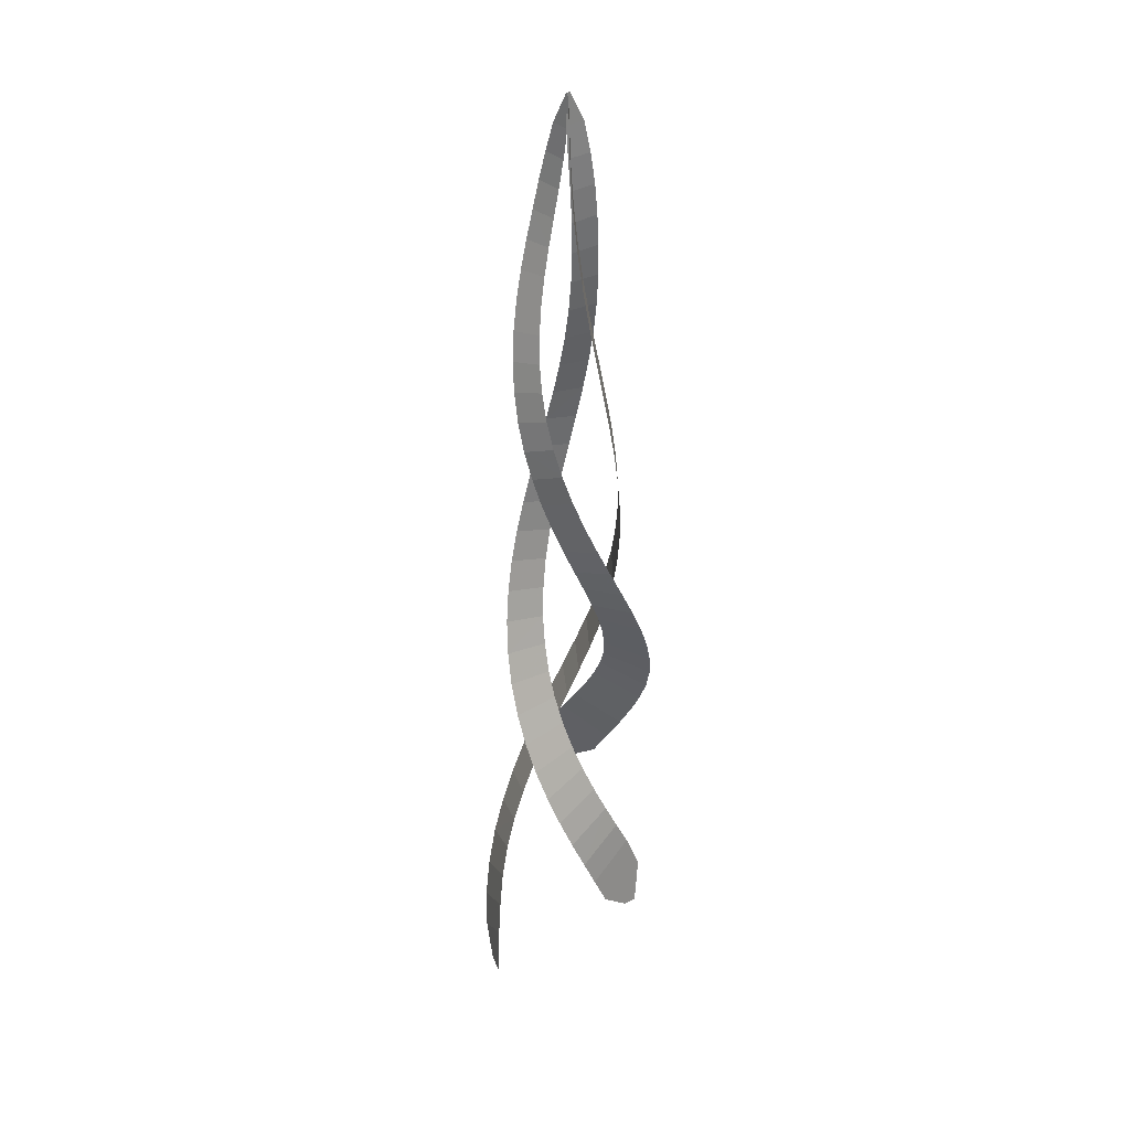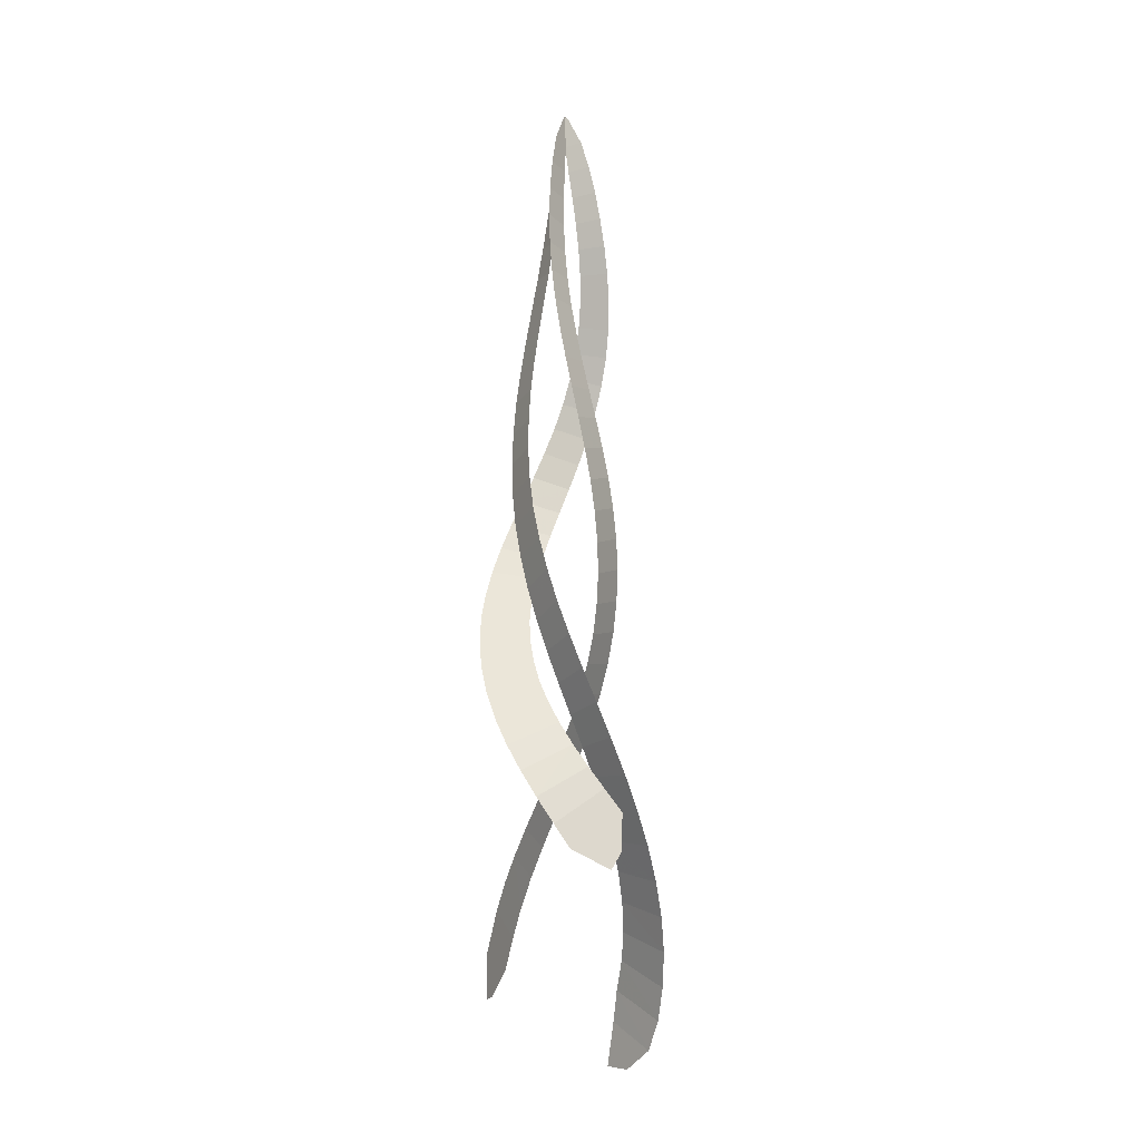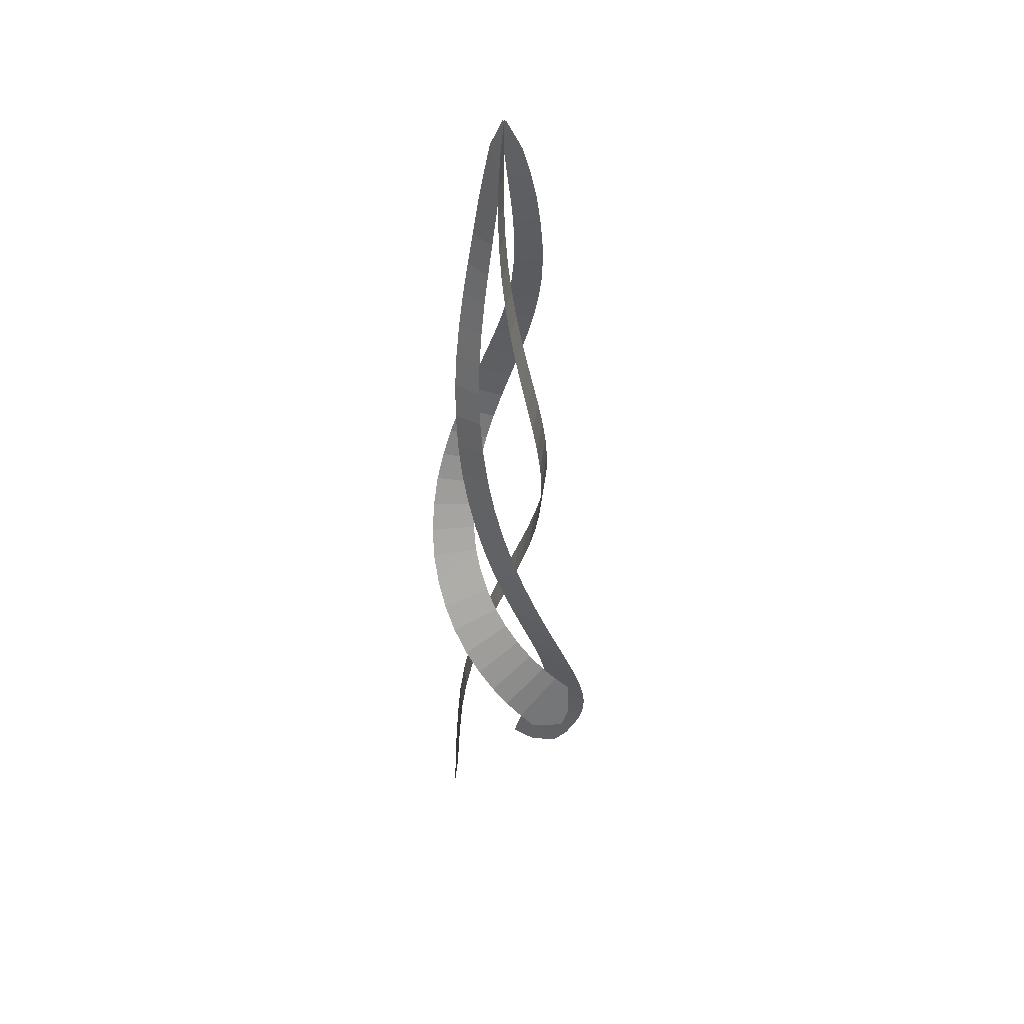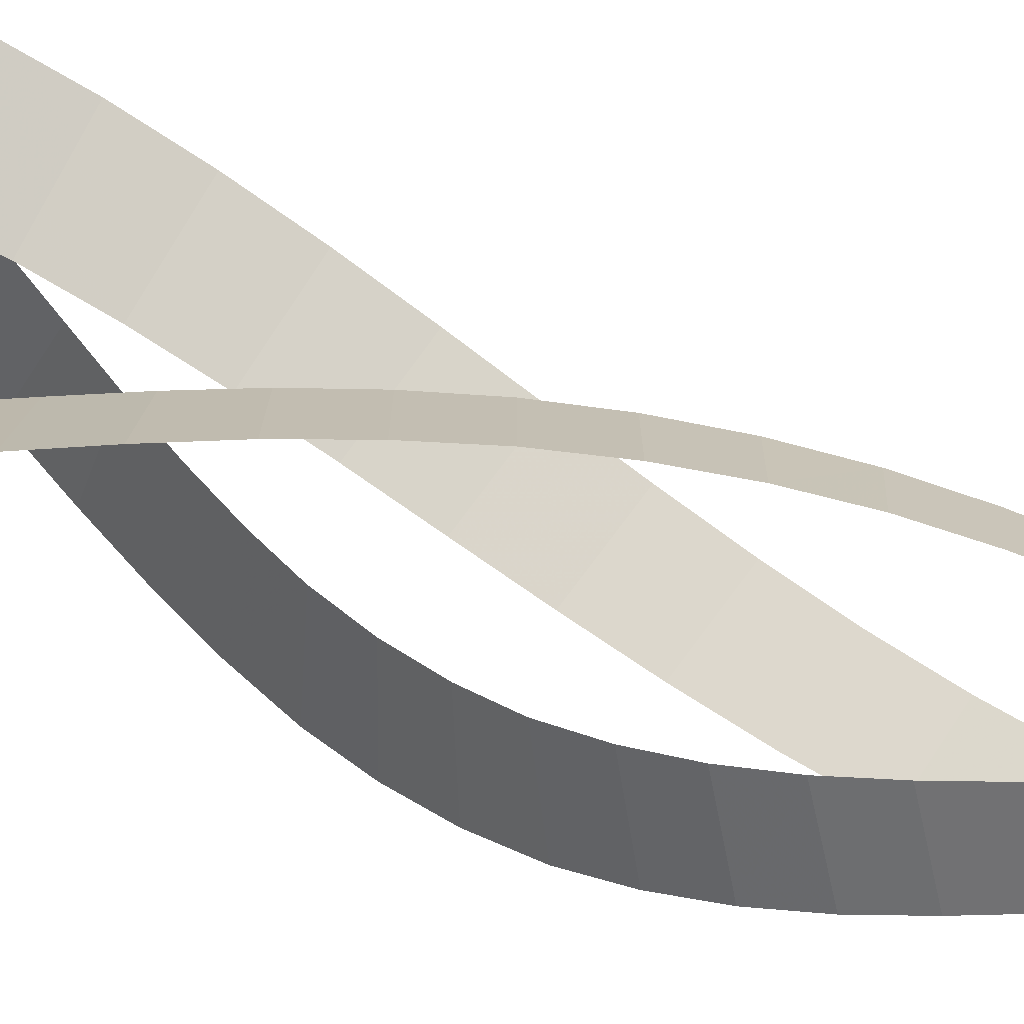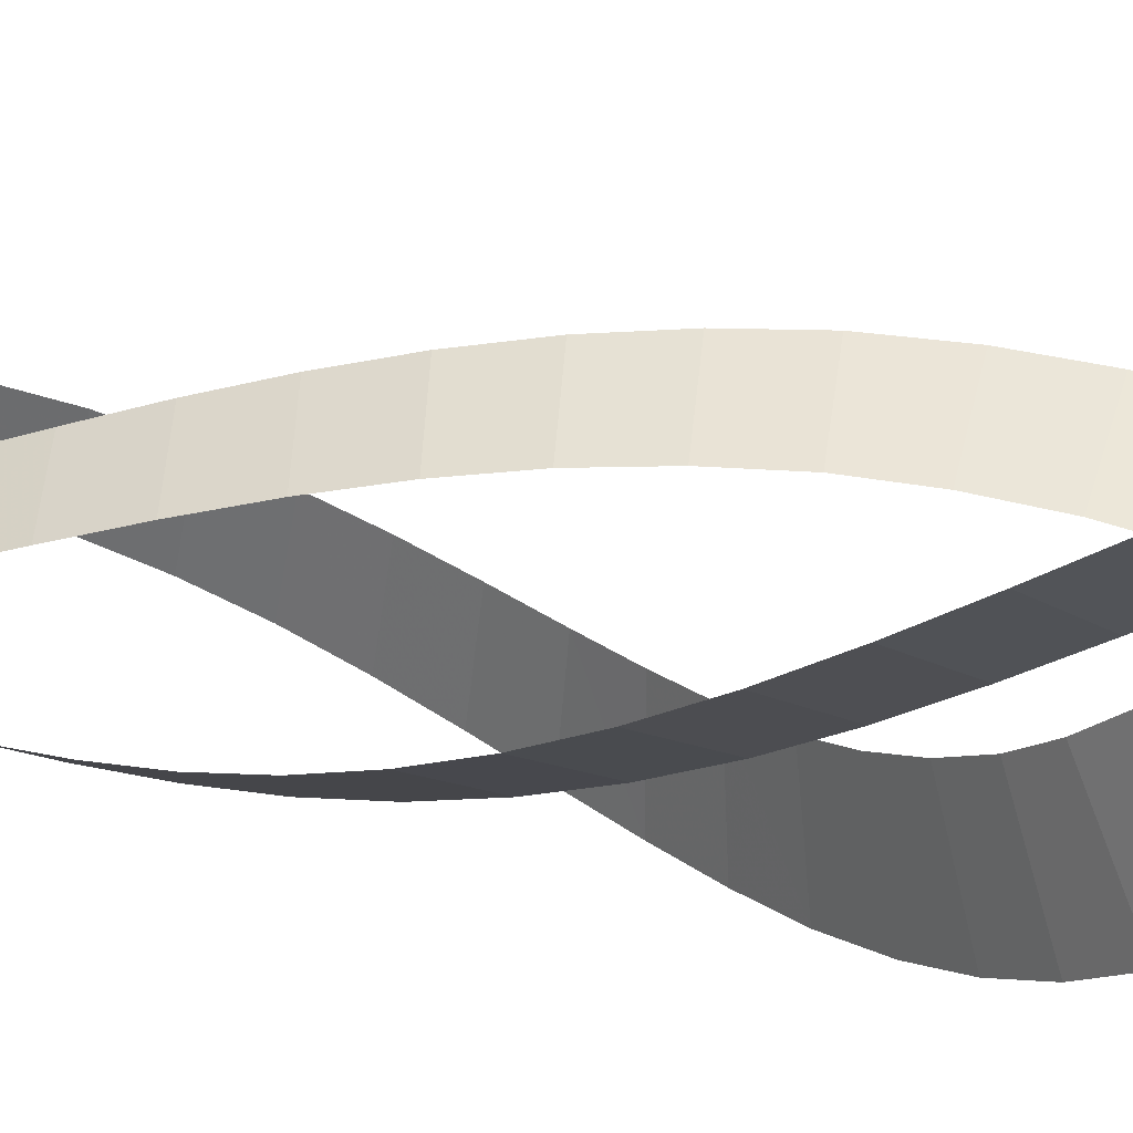
<metadata>
{"format":"obj","ext":"obj","renderer":"f3d","projection":"perspective","resolution":1024,"background":"white","views":[{"elev":31.1,"azim":-78.8,"up":"+Z"},{"elev":-11.4,"azim":75.6,"up":"+Z"},{"elev":42.3,"azim":55.8,"up":"+Z"},{"elev":58.3,"azim":-70.0,"up":"+Y"},{"elev":4.1,"azim":115.5,"up":"+Y"}]}
</metadata>
<code>
g 3Plane005
v 0.08126 0.02111 -0.8425
v 0.07613 0.03429 -0.7848
v 0.08011 0.03274 -0.8236
v 0.07613 -0.01958 -0.8219
v 0.07232 0.01681 -0.7607
v 0.07232 -0.03583 -0.7969
v 0.06673 0.001551 -0.7384
v 0.0657 -0.05234 -0.7699
v 0.05808 -0.01229 -0.7152
v 0.05603 -0.06635 -0.7432
v 0.04734 -0.0239 -0.692
v 0.04394 -0.07805 -0.7162
v 0.03498 -0.033 -0.6686
v 0.02994 -0.08704 -0.6889
v 0.02256 -0.03883 -0.6469
v 0.0135 -0.09315 -0.6593
v 0.008556 -0.04201 -0.6232
v -0.002472 -0.09521 -0.6314
v -0.005353 -0.04236 -0.5991
v -0.01823 -0.09409 -0.6034
v -0.01774 -0.04031 -0.5765
v -0.03401 -0.0896 -0.5735
v -0.02973 -0.03512 -0.5515
v -0.047 -0.08218 -0.5454
v -0.04005 -0.02783 -0.5262
v -0.05795 -0.07259 -0.5174
v -0.04802 -0.01925 -0.5014
v -0.06676 -0.0609 -0.4882
v -0.05361 -0.008848 -0.4748
v -0.07207 -0.04848 -0.4604
v -0.0567 0.002104 -0.4478
v -0.07469 -0.03572 -0.4327
v -0.05711 0.01294 -0.4205
v -0.07451 -0.02315 -0.4048
v -0.05483 0.02321 -0.3924
v -0.07164 -0.01166 -0.3772
v -0.05046 0.03231 -0.3639
v -0.06674 -0.001459 -0.3497
v -0.044 0.03965 -0.3345
v -0.06008 0.006629 -0.3227
v -0.03641 0.04486 -0.3052
v -0.05222 0.01285 -0.2951
v -0.02793 0.04785 -0.2749
v -0.04397 0.01678 -0.2682
v -0.01963 0.04837 -0.2452
v -0.03546 0.01854 -0.2404
v -0.01167 0.04684 -0.2147
v -0.02763 0.01842 -0.2131
v -0.005092 0.04336 -0.1849
v -0.02064 0.01638 -0.1847
v 0.0001523 0.03863 -0.1551
v -0.01489 0.0131 -0.1561
v 0.003548 0.03287 -0.1248
v -0.01099 0.008922 -0.1277
v 0.00524 0.02693 -0.09514
v -0.008571 0.004352 -0.09843
v 0.004415 0.01983 -0.06557
v -0.007922 -0.0002236 -0.06903
v 0.001293 0.01188 -0.03613
v -0.008444 -0.003951 -0.03885
v -0.006251 -0.002516 -0.004335
v -0.007539 -0.00461 -0.004637
v -0.02239 -0.07686 -0.967
v 0.001262 -0.08719 -0.922
v -0.008831 -0.08571 -0.9695
v -0.0485 -0.05768 -0.9417
v -0.01106 -0.07511 -0.8808
v -0.06012 -0.04679 -0.9077
v -0.02112 -0.06445 -0.8518
v -0.0696 -0.03621 -0.8767
v -0.02844 -0.05292 -0.824
v -0.07679 -0.02356 -0.844
v -0.03288 -0.04007 -0.7952
v -0.08044 -0.01023 -0.8121
v -0.03466 -0.02707 -0.7663
v -0.08124 0.003324 -0.7799
v -0.03387 -0.0151 -0.7389
v -0.07898 0.01711 -0.746
v -0.03029 -0.003512 -0.7096
v -0.07383 0.02907 -0.7135
v -0.02466 0.006715 -0.6802
v -0.06649 0.03949 -0.681
v -0.01752 0.01465 -0.6517
v -0.05684 0.04803 -0.6471
v -0.00872 0.02081 -0.6215
v -0.04628 0.05374 -0.6147
v 0.000514 0.0247 -0.5918
v -0.03481 0.05712 -0.5814
v 0.01027 0.02601 -0.5607
v -0.02363 0.05755 -0.5493
v 0.01966 0.02518 -0.5292
v -0.01298 0.05578 -0.5173
v 0.02805 0.02217 -0.4975
v -0.00341 0.0518 -0.4852
v 0.03515 0.01737 -0.4652
v 0.004618 0.04612 -0.4534
v 0.04066 0.01121 -0.4323
v 0.01088 0.03929 -0.422
v 0.04405 0.004207 -0.3994
v 0.01514 0.03159 -0.3904
v 0.04562 -0.00307 -0.3663
v 0.0176 0.02365 -0.3587
v 0.04503 -0.01024 -0.3324
v 0.01797 0.01612 -0.3275
v 0.04285 -0.01663 -0.2991
v 0.01681 0.009058 -0.2957
v 0.0391 -0.02196 -0.2651
v 0.01427 0.003194 -0.2643
v 0.03443 -0.02588 -0.2318
v 0.01069 -0.001547 -0.232
v 0.02911 -0.02829 -0.198
v 0.00658 -0.004787 -0.2001
v 0.02373 -0.02914 -0.1648
v 0.002238 -0.006594 -0.1674
v 0.01862 -0.0286 -0.1315
v -0.001827 -0.007041 -0.1347
v 0.01422 -0.02682 -0.09841
v -0.005282 -0.006256 -0.1016
v 0.00973 -0.0231 -0.06566
v -0.007834 -0.004575 -0.06829
v 0.005104 -0.01762 -0.0335
v -0.008901 -0.002842 -0.03536
v -0.005558 -0.005863 -0.003565
v -0.007426 -0.003891 -0.00377
v -0.0592 0.0764 -1.043
v -0.07044 0.06509 -0.9943
v -0.08568 0.06274 -1.041
v -0.02649 0.09055 -1.023
v -0.05868 0.06563 -0.9617
v -0.006791 0.09521 -0.9921
v -0.04132 0.06609 -0.931
v 0.01065 0.09504 -0.9583
v -0.02548 0.06374 -0.9019
v 0.0283 0.09138 -0.9225
v -0.01026 0.05822 -0.8711
v 0.04377 0.08445 -0.8878
v 0.003239 0.05032 -0.8402
v 0.05736 0.0749 -0.8529
v 0.01467 0.04042 -0.8091
v 0.06864 0.06317 -0.8178
v 0.02375 0.02898 -0.7777
v 0.07729 0.04981 -0.7826
v 0.03029 0.01648 -0.7459
v 0.08309 0.03538 -0.7473
v 0.03372 0.004068 -0.7154
v 0.08568 0.01985 -0.7103
v 0.03468 -0.008962 -0.6827
v 0.08513 0.005275 -0.6751
v 0.03311 -0.02141 -0.6496
v 0.08192 -0.008482 -0.6399
v 0.02924 -0.03282 -0.616
v 0.07633 -0.02095 -0.6048
v 0.02335 -0.04248 -0.5826
v 0.06848 -0.03173 -0.5692
v 0.01564 -0.05036 -0.548
v 0.05916 -0.04008 -0.5344
v 0.006865 -0.05614 -0.5129
v 0.04888 -0.04623 -0.4997
v -0.002503 -0.0597 -0.4776
v 0.03811 -0.05012 -0.4649
v -0.01204 -0.06083 -0.4414
v 0.0275 -0.05155 -0.4306
v -0.02099 -0.05969 -0.4053
v 0.01737 -0.05079 -0.396
v -0.02901 -0.0567 -0.369
v 0.008173 -0.04823 -0.3612
v -0.03575 -0.05215 -0.3325
v 0.0002164 -0.04417 -0.3264
v -0.04078 -0.04618 -0.2952
v -0.005868 -0.03895 -0.2921
v -0.04394 -0.03967 -0.2586
v -0.01042 -0.03298 -0.2569
v -0.04536 -0.03295 -0.2219
v -0.01329 -0.02678 -0.2215
v -0.04495 -0.02642 -0.1848
v -0.01439 -0.02089 -0.1864
v -0.04296 -0.02069 -0.1482
v -0.01395 -0.01555 -0.1505
v -0.03979 -0.01594 -0.1118
v -0.01235 -0.01113 -0.1144
v -0.03416 -0.01197 -0.07489
v -0.009865 -0.007934 -0.07816
v -0.02627 -0.009237 -0.03857
v -0.006964 -0.00588 -0.04071
v -0.009311 -0.004919 -0.003897
v -0.006765 -0.004477 -0.00418
g 3Plane005_0
f 3 2 1
f 4 1 2
f 2 5 4
f 6 4 5
f 5 7 6
f 8 6 7
f 7 9 8
f 10 8 9
f 9 11 10
f 12 10 11
f 11 13 12
f 14 12 13
f 13 15 14
f 16 14 15
f 15 17 16
f 18 16 17
f 17 19 18
f 20 18 19
f 19 21 20
f 22 20 21
f 21 23 22
f 24 22 23
f 23 25 24
f 26 24 25
f 25 27 26
f 28 26 27
f 27 29 28
f 30 28 29
f 29 31 30
f 32 30 31
f 31 33 32
f 34 32 33
f 33 35 34
f 36 34 35
f 35 37 36
f 38 36 37
f 37 39 38
f 40 38 39
f 39 41 40
f 42 40 41
f 41 43 42
f 44 42 43
f 43 45 44
f 46 44 45
f 45 47 46
f 48 46 47
f 47 49 48
f 50 48 49
f 49 51 50
f 52 50 51
f 51 53 52
f 54 52 53
f 53 55 54
f 56 54 55
f 55 57 56
f 58 56 57
f 57 59 58
f 60 58 59
f 59 61 60
f 62 60 61
f 65 64 63
f 66 63 64
f 64 67 66
f 68 66 67
f 67 69 68
f 70 68 69
f 69 71 70
f 72 70 71
f 71 73 72
f 74 72 73
f 73 75 74
f 76 74 75
f 75 77 76
f 78 76 77
f 77 79 78
f 80 78 79
f 79 81 80
f 82 80 81
f 81 83 82
f 84 82 83
f 83 85 84
f 86 84 85
f 85 87 86
f 88 86 87
f 87 89 88
f 90 88 89
f 89 91 90
f 92 90 91
f 91 93 92
f 94 92 93
f 93 95 94
f 96 94 95
f 95 97 96
f 98 96 97
f 97 99 98
f 100 98 99
f 99 101 100
f 102 100 101
f 101 103 102
f 104 102 103
f 103 105 104
f 106 104 105
f 105 107 106
f 108 106 107
f 107 109 108
f 110 108 109
f 109 111 110
f 112 110 111
f 111 113 112
f 114 112 113
f 113 115 114
f 116 114 115
f 115 117 116
f 118 116 117
f 117 119 118
f 120 118 119
f 119 121 120
f 122 120 121
f 121 123 122
f 124 122 123
f 127 126 125
f 128 125 126
f 126 129 128
f 130 128 129
f 129 131 130
f 132 130 131
f 131 133 132
f 134 132 133
f 133 135 134
f 136 134 135
f 135 137 136
f 138 136 137
f 137 139 138
f 140 138 139
f 139 141 140
f 142 140 141
f 141 143 142
f 144 142 143
f 143 145 144
f 146 144 145
f 145 147 146
f 148 146 147
f 147 149 148
f 150 148 149
f 149 151 150
f 152 150 151
f 151 153 152
f 154 152 153
f 153 155 154
f 156 154 155
f 155 157 156
f 158 156 157
f 157 159 158
f 160 158 159
f 159 161 160
f 162 160 161
f 161 163 162
f 164 162 163
f 163 165 164
f 166 164 165
f 165 167 166
f 168 166 167
f 167 169 168
f 170 168 169
f 169 171 170
f 172 170 171
f 171 173 172
f 174 172 173
f 173 175 174
f 176 174 175
f 175 177 176
f 178 176 177
f 177 179 178
f 180 178 179
f 179 181 180
f 182 180 181
f 181 183 182
f 184 182 183
f 183 185 184
f 186 184 185

</code>
